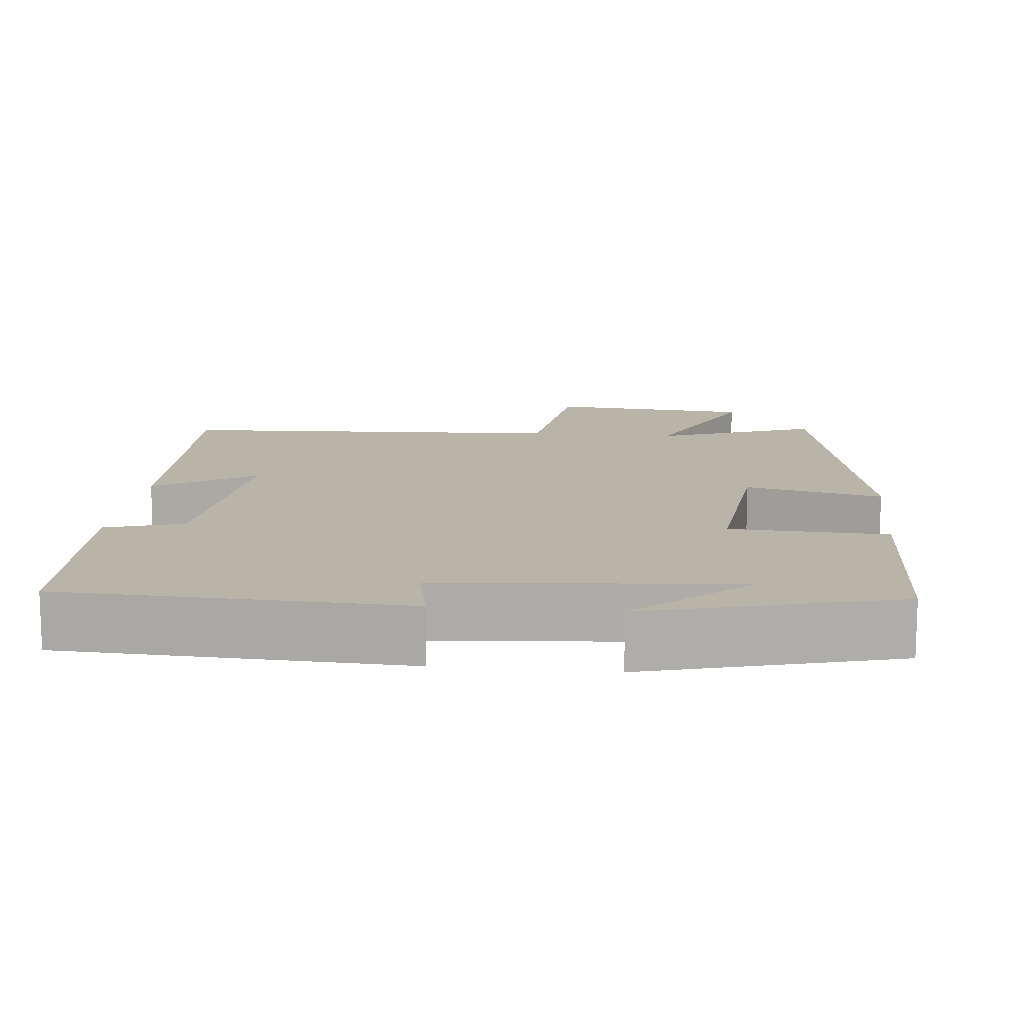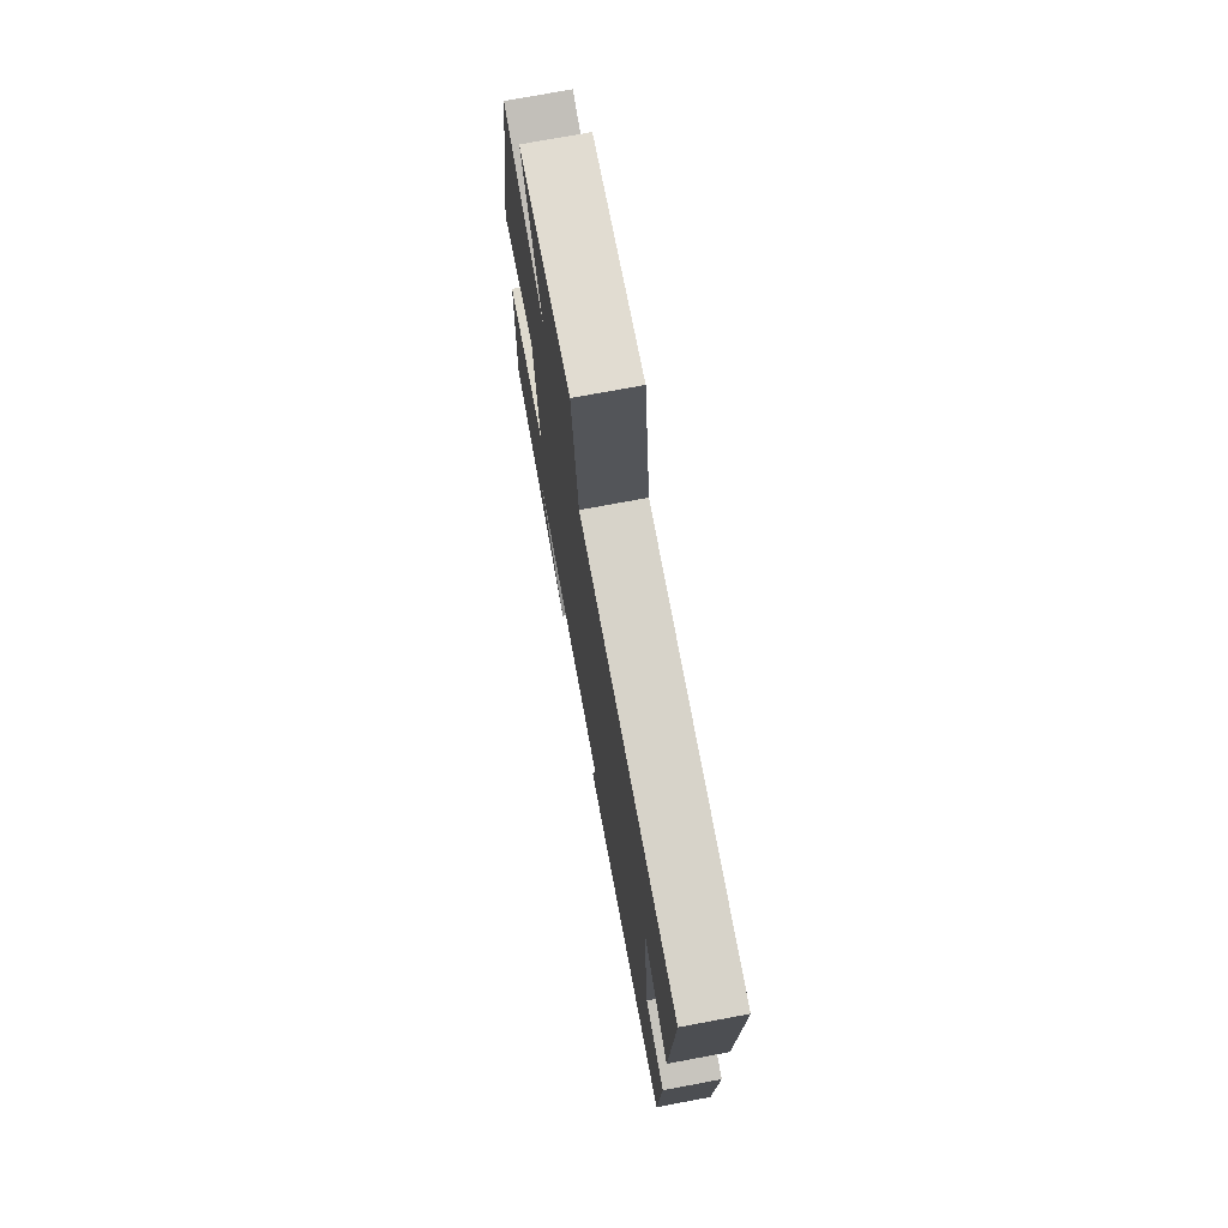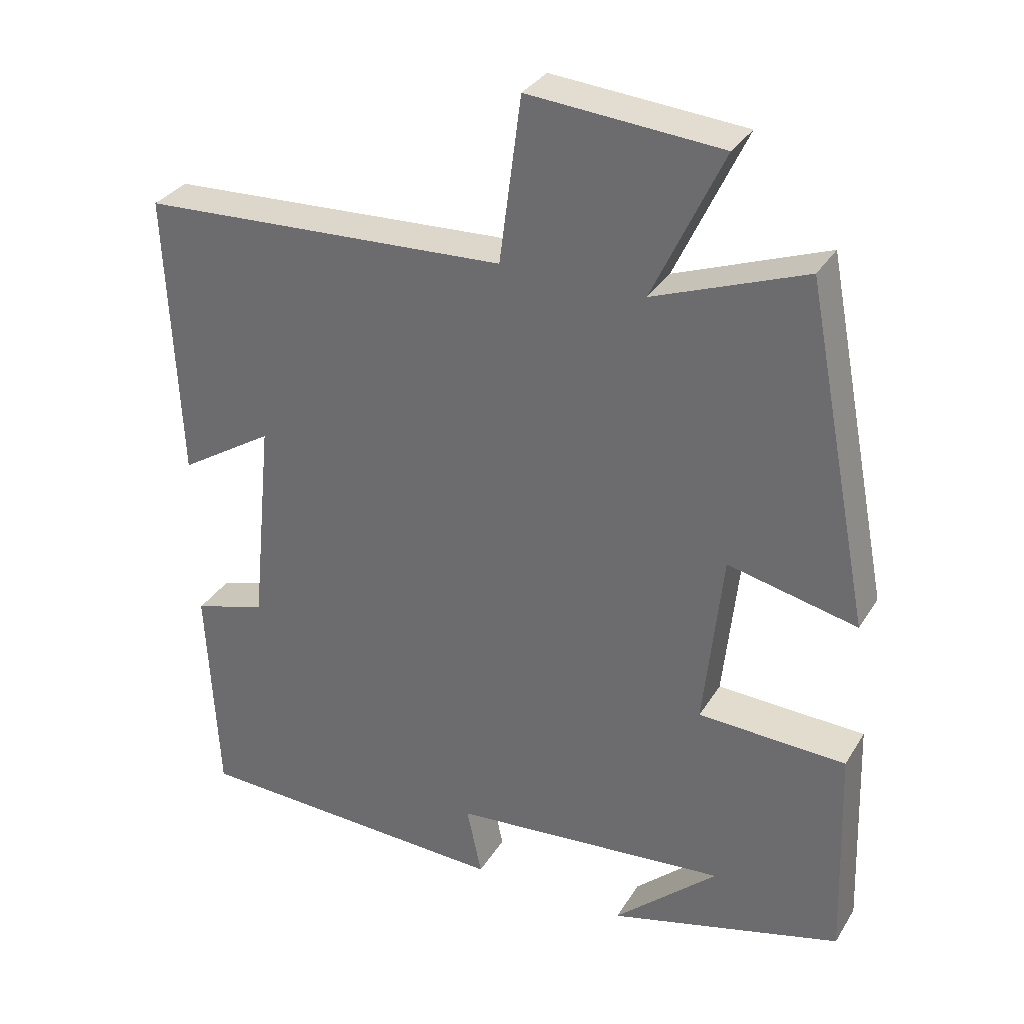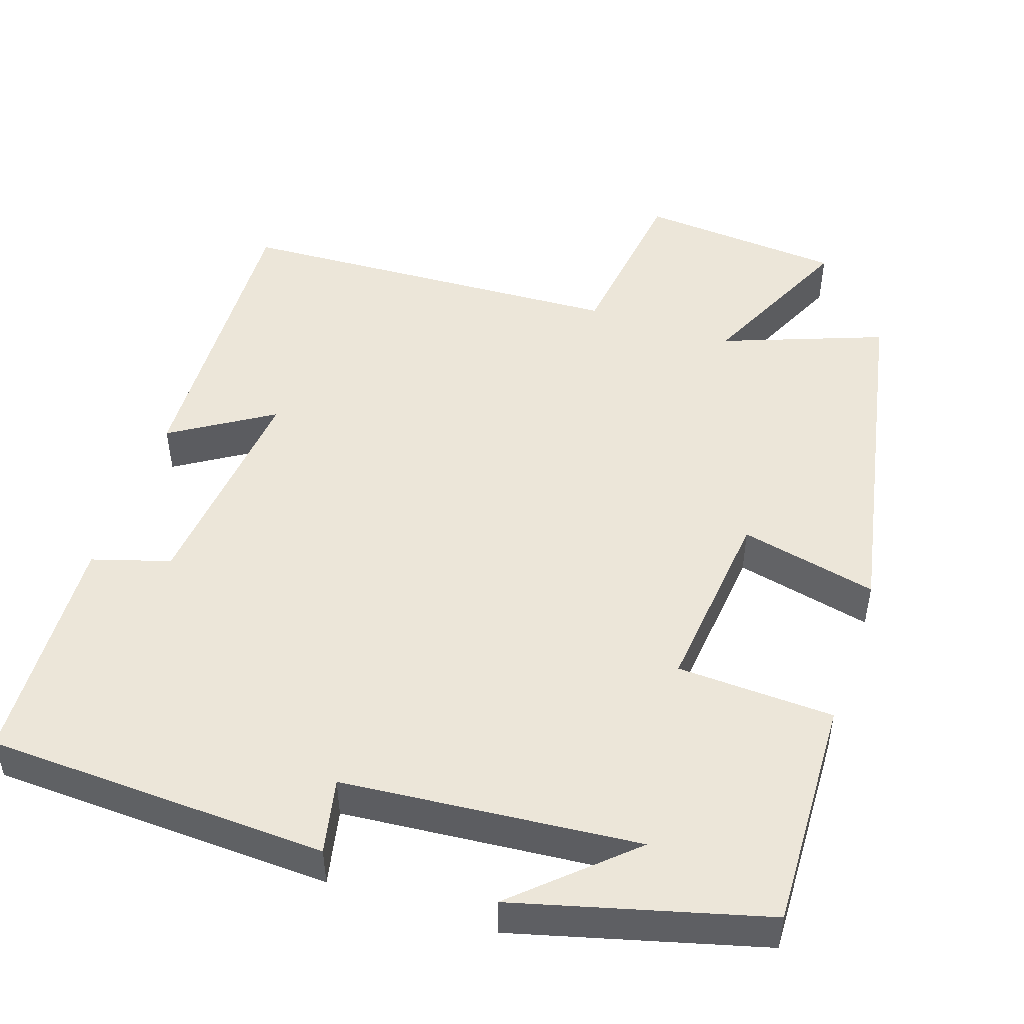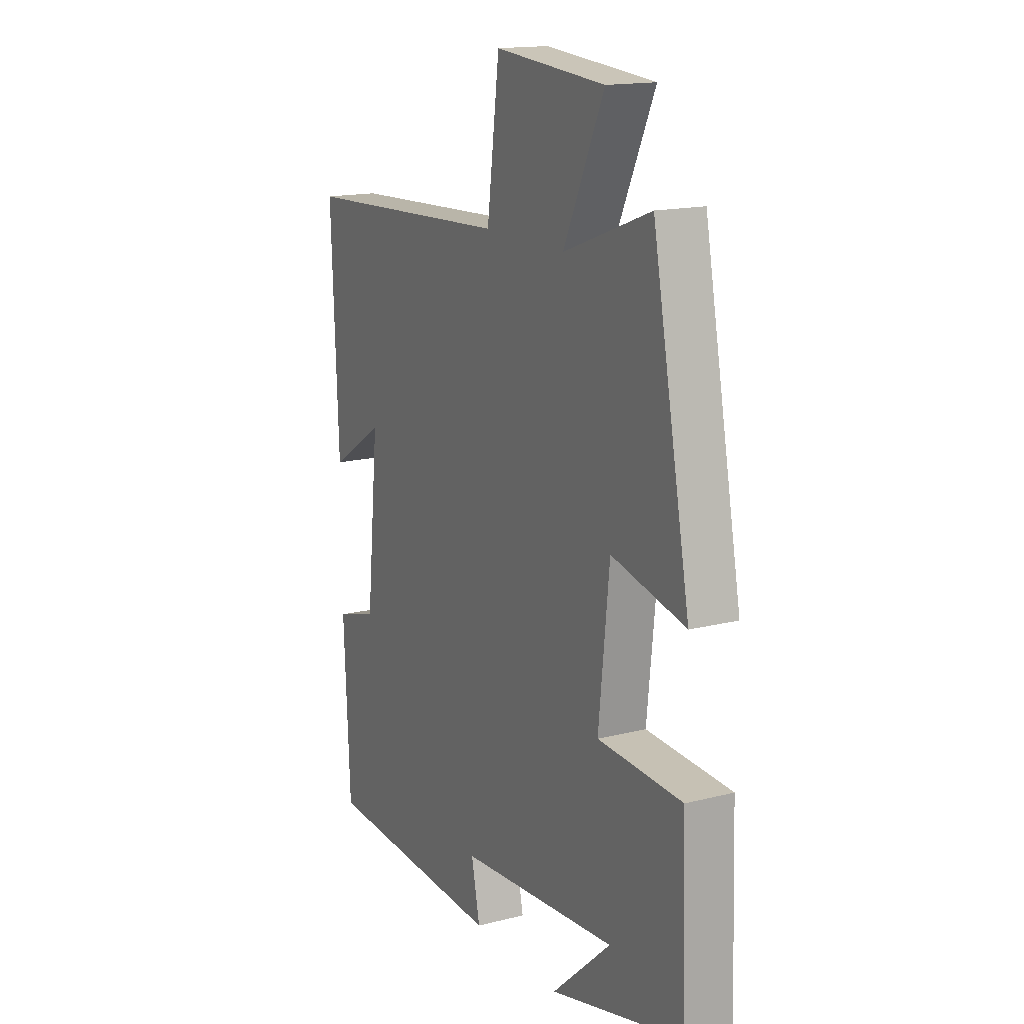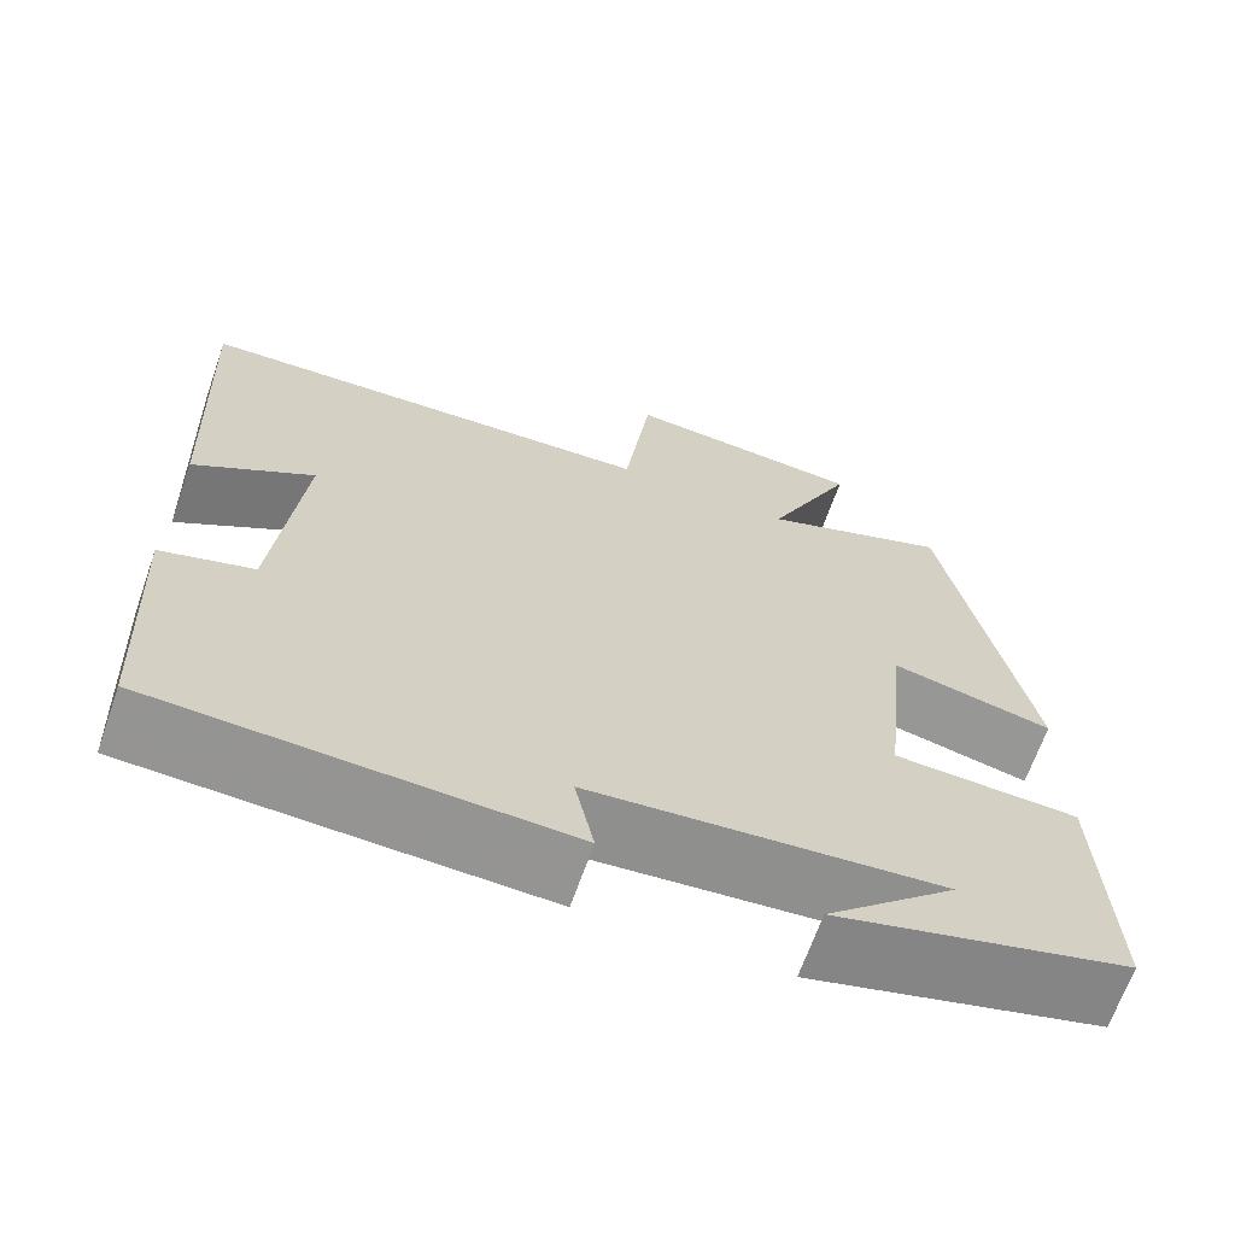
<metadata>
{"format":"obj","ext":"obj","renderer":"f3d","projection":"perspective","resolution":1024,"background":"white","views":[{"elev":13.2,"azim":-174.2,"up":"+Y"},{"elev":73.6,"azim":79.4,"up":"+Z"},{"elev":32.4,"azim":-153.2,"up":"+Z"},{"elev":48.8,"azim":-161.5,"up":"+Y"},{"elev":16.1,"azim":-117.7,"up":"+Z"},{"elev":-66.6,"azim":160.7,"up":"+Z"}]}
</metadata>
<code>
v -0.511 0.07 -0.413
v -0.5 0.07 -0.108
v -0.294 0.07 -0.099
v -0.32 0.07 0.149
v -0.5 0.07 0.108
v -0.408 0.07 0.579
v -0.197 0.07 0.5
v -0.295 0.07 0.709
v -0.027 0.07 0.731
v 0.003 0.07 0.5
v 0.517 0.07 0.475
v 0.5 0.07 0.072
v 0.368 0.07 0.155
v 0.398 0.07 -0.141
v 0.5 0.07 -0.172
v 0.485 0.07 -0.482
v 0.037 0.07 -0.5
v 0.058 0.07 -0.401
v -0.33 0.07 -0.367
v -0.185 0.07 -0.5
v -0.511 0 -0.413
v -0.5 0 -0.108
v -0.294 0 -0.099
v -0.32 0 0.149
v -0.5 0 0.108
v -0.408 0 0.579
v -0.197 0 0.5
v -0.295 0 0.709
v -0.027 0 0.731
v 0.003 0 0.5
v 0.517 0 0.475
v 0.5 0 0.072
v 0.368 0 0.155
v 0.398 0 -0.141
v 0.5 0 -0.172
v 0.485 0 -0.482
v 0.037 0 -0.5
v 0.058 0 -0.401
v -0.33 0 -0.367
v -0.185 0 -0.5
f 19 20 1
f 16 17 18
f 15 16 18
f 14 15 18
f 13 14 18 19
f 10 11 12 13
f 10 13 19
f 7 8 9 10
f 7 10 19
f 4 5 6 7
f 3 4 7
f 3 7 19
f 1 2 3 19
f 21 40 39
f 38 37 36
f 38 36 35
f 38 35 34
f 39 38 34 33
f 33 32 31 30
f 39 33 30
f 30 29 28 27
f 39 30 27
f 27 26 25 24
f 27 24 23
f 39 27 23
f 39 23 22 21
f 1 21 22 2
f 2 22 23 3
f 3 23 24 4
f 4 24 25 5
f 5 25 26 6
f 6 26 27 7
f 7 27 28 8
f 8 28 29 9
f 9 29 30 10
f 10 30 31 11
f 11 31 32 12
f 12 32 33 13
f 13 33 34 14
f 14 34 35 15
f 15 35 36 16
f 16 36 37 17
f 17 37 38 18
f 18 38 39 19
f 19 39 40 20
f 20 40 21 1

</code>
